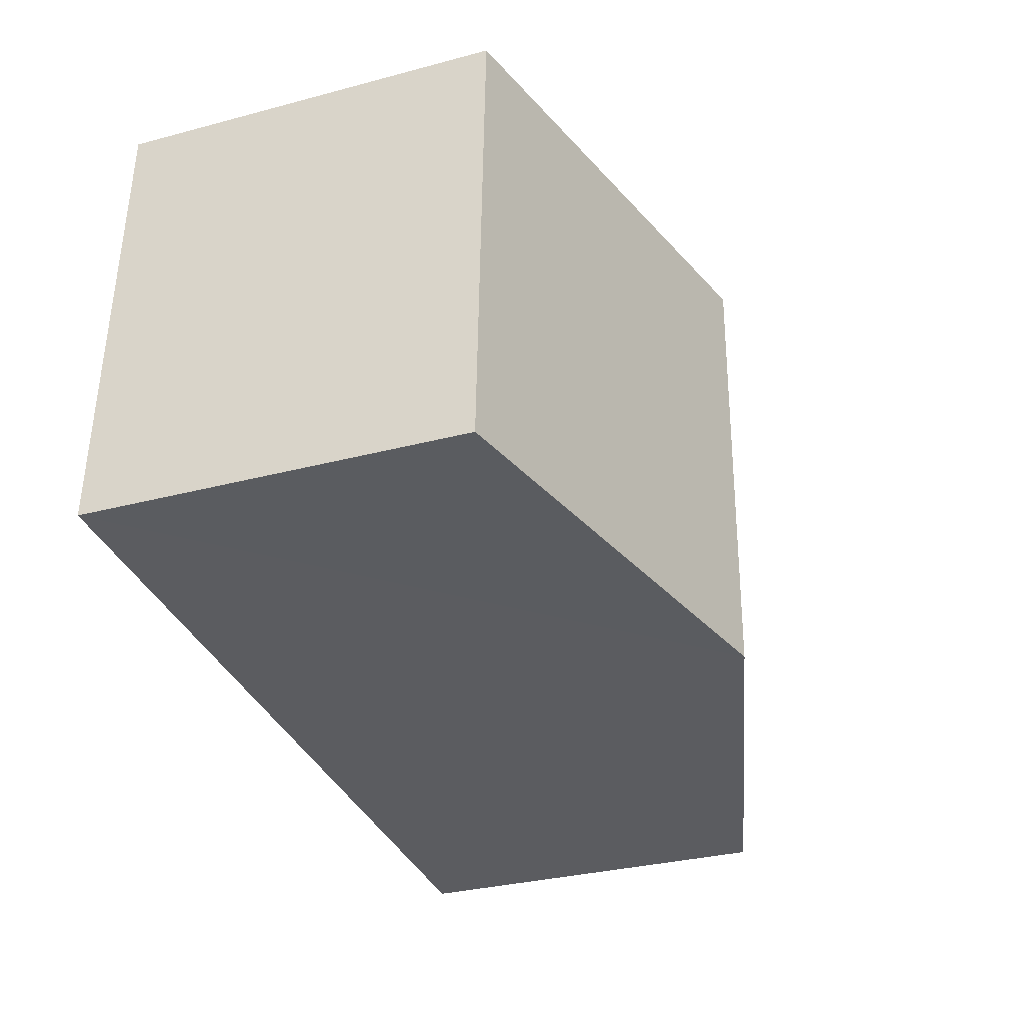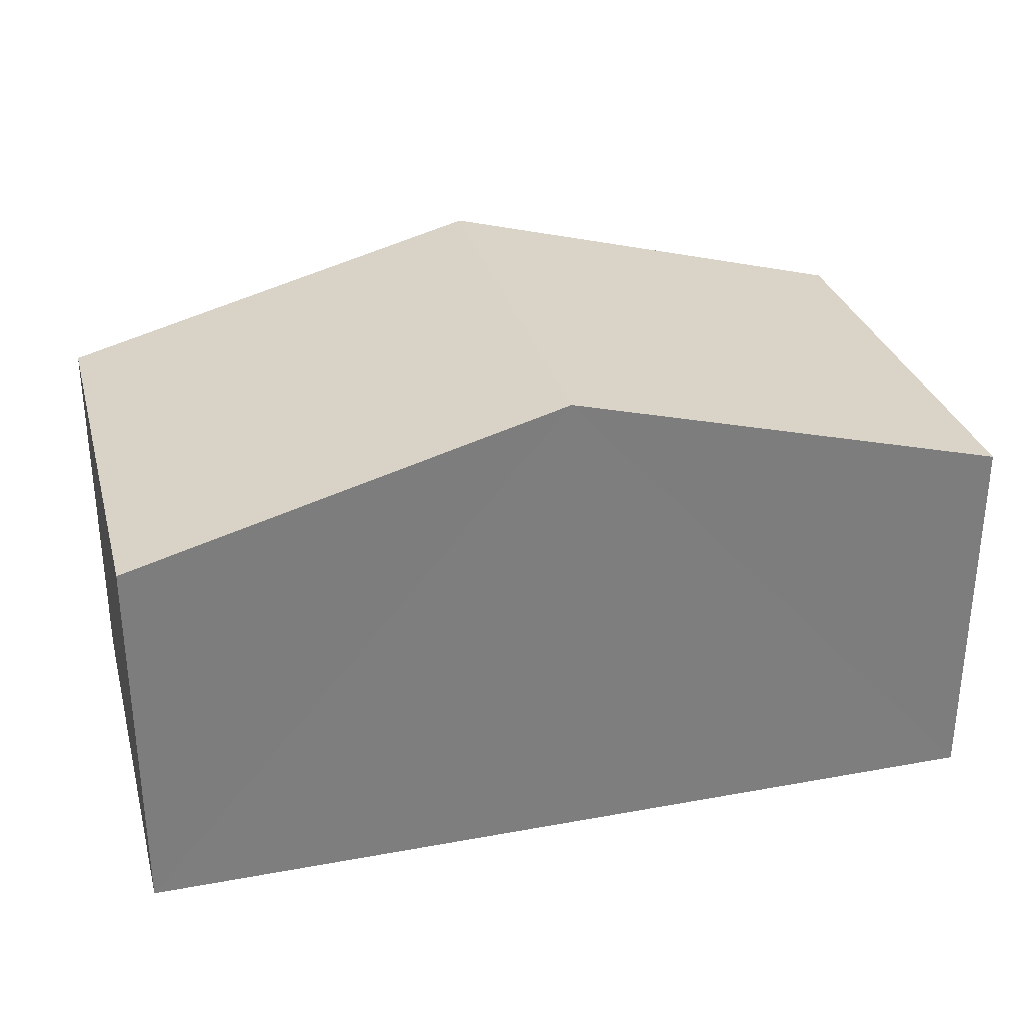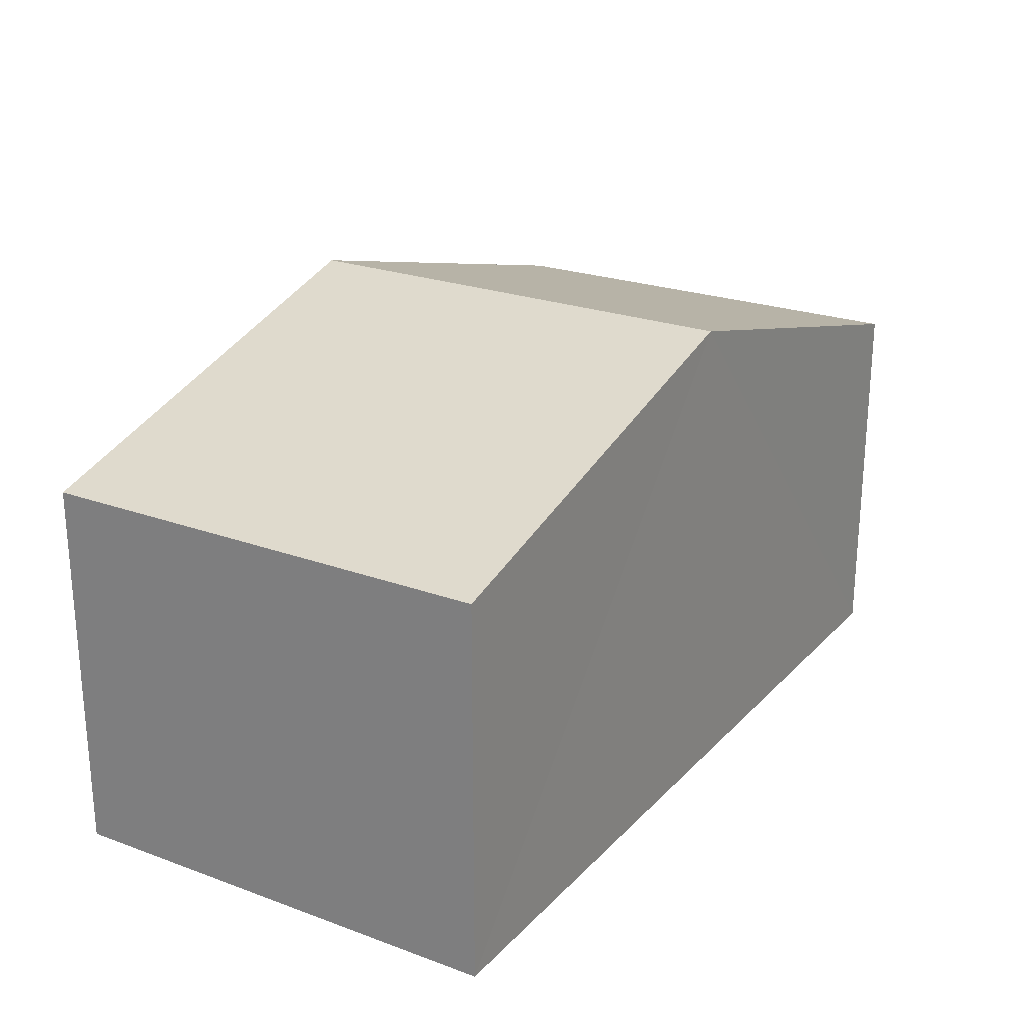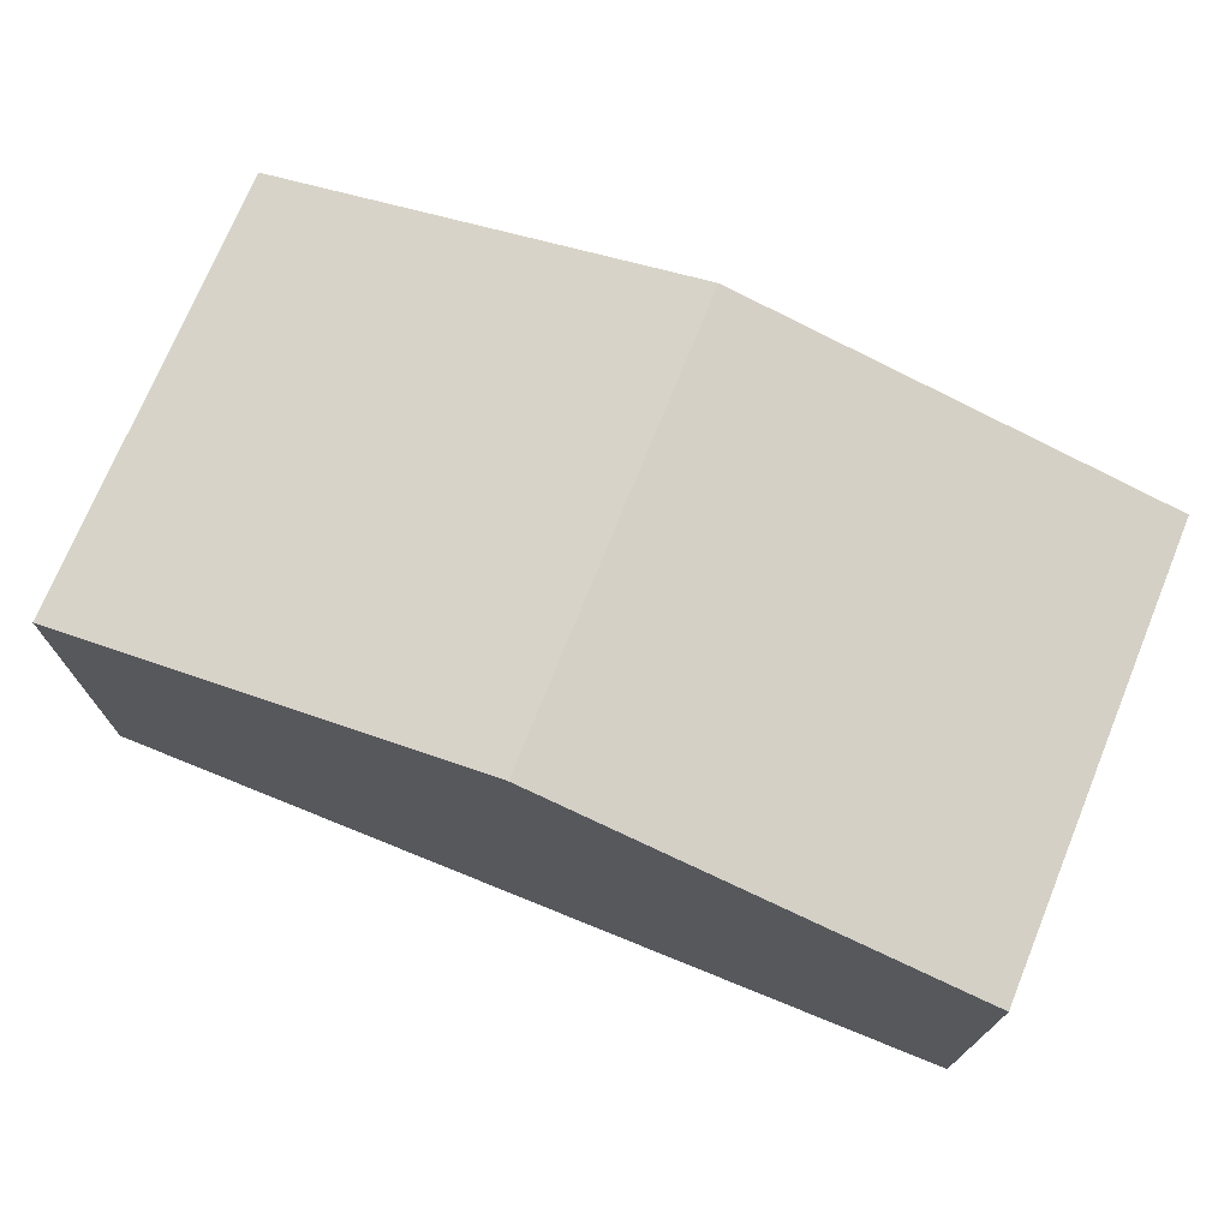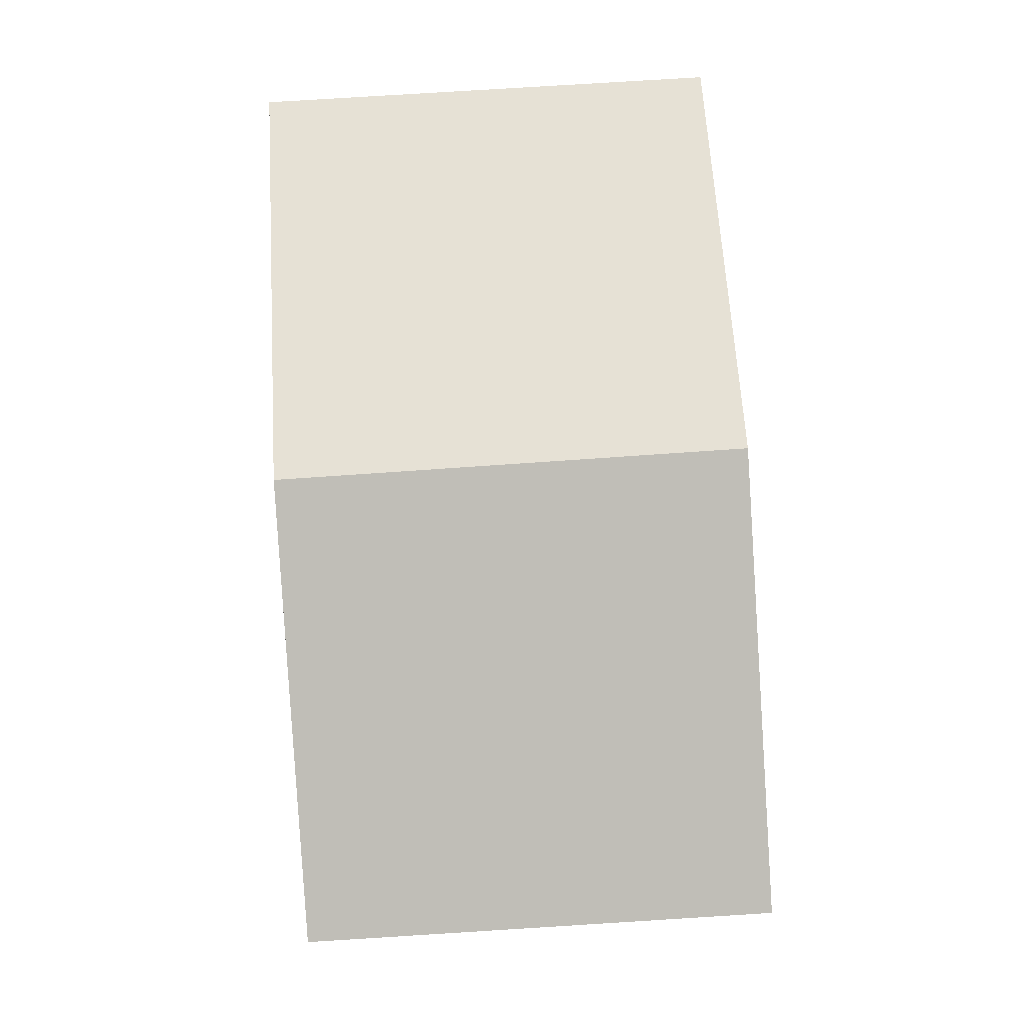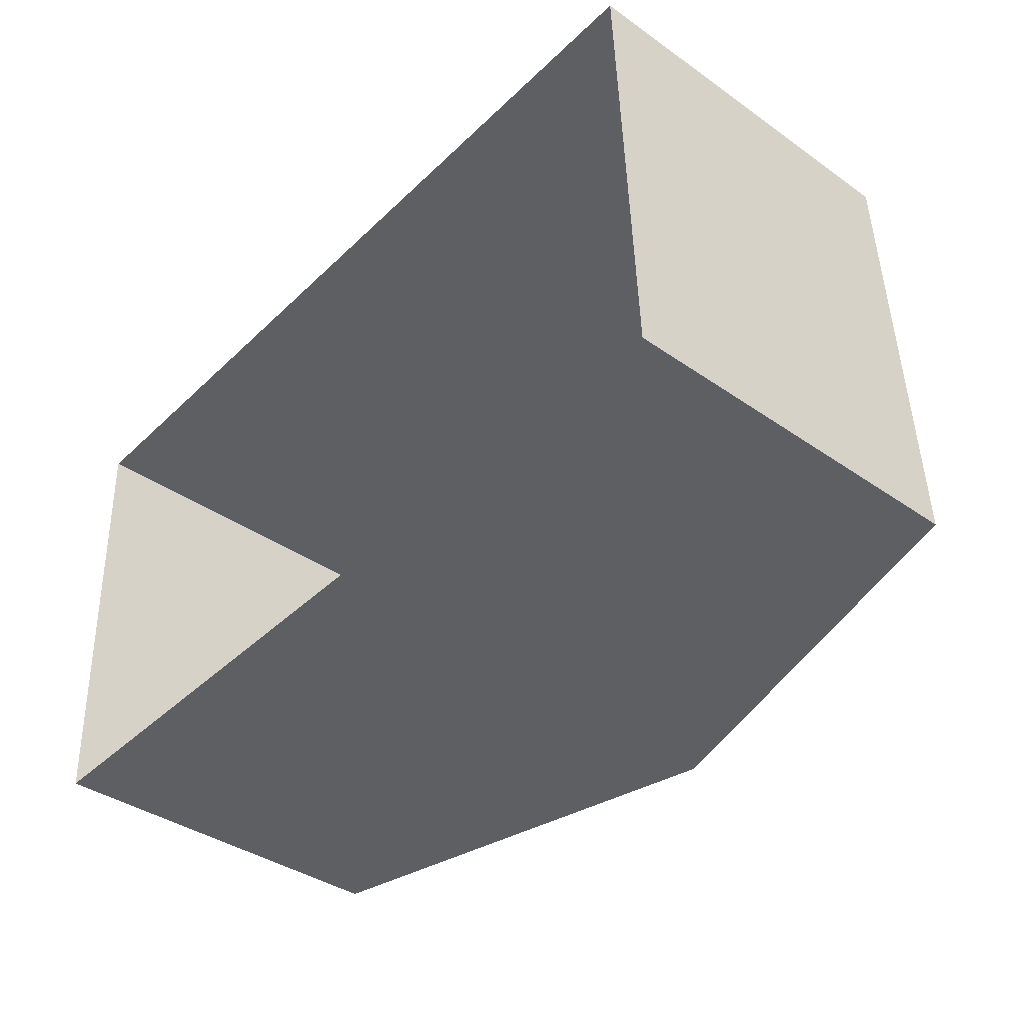
<metadata>
{"format":"obj","ext":"obj","renderer":"f3d","projection":"perspective","resolution":1024,"background":"white","views":[{"elev":-32.3,"azim":-69.8,"up":"+Y"},{"elev":30.8,"azim":-17.0,"up":"+Z"},{"elev":23.6,"azim":-60.5,"up":"+Z"},{"elev":72.5,"azim":-160.2,"up":"+Z"},{"elev":79.5,"azim":84.1,"up":"+Z"},{"elev":-38.5,"azim":-131.3,"up":"+Y"}]}
</metadata>
<code>
v -3.74e+05 -1.049e+05 22.6
v -3.74e+05 -1.048e+05 22.6
v -3.74e+05 -1.048e+05 22.6
v -3.74e+05 -1.049e+05 22.6
v -3.74e+05 -1.048e+05 26.5
v -3.74e+05 -1.049e+05 26.5
v -3.74e+05 -1.049e+05 27.72
v -3.74e+05 -1.048e+05 27.72
v -3.74e+05 -1.048e+05 26.5
v -3.74e+05 -1.049e+05 26.5
f 1 2 3
f 4 1 3
f 5 6 7
f 8 5 7
f 7 9 8
f 7 10 9
f 10 4 3
f 9 10 3
f 6 1 7
f 1 4 7
f 4 10 7
f 9 3 8
f 3 2 8
f 2 5 8
f 5 2 1
f 6 5 1

</code>
